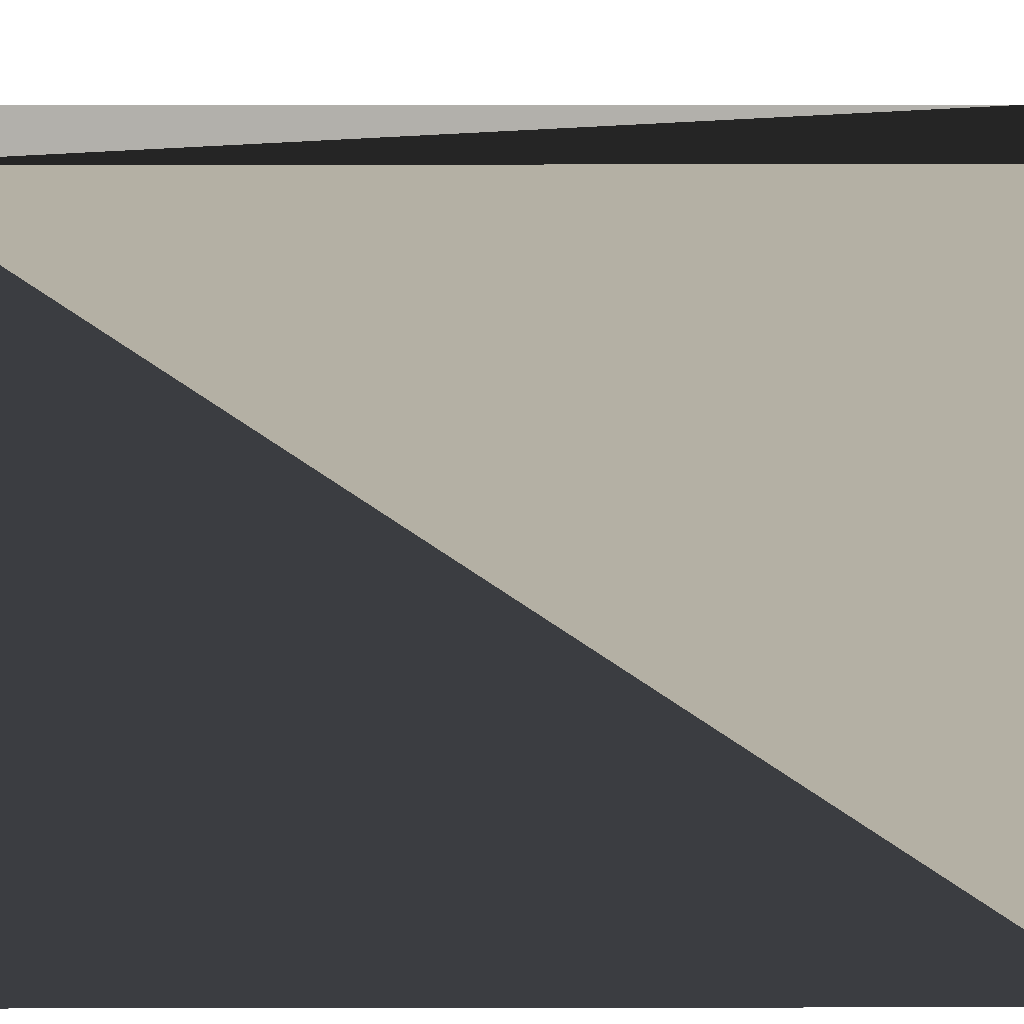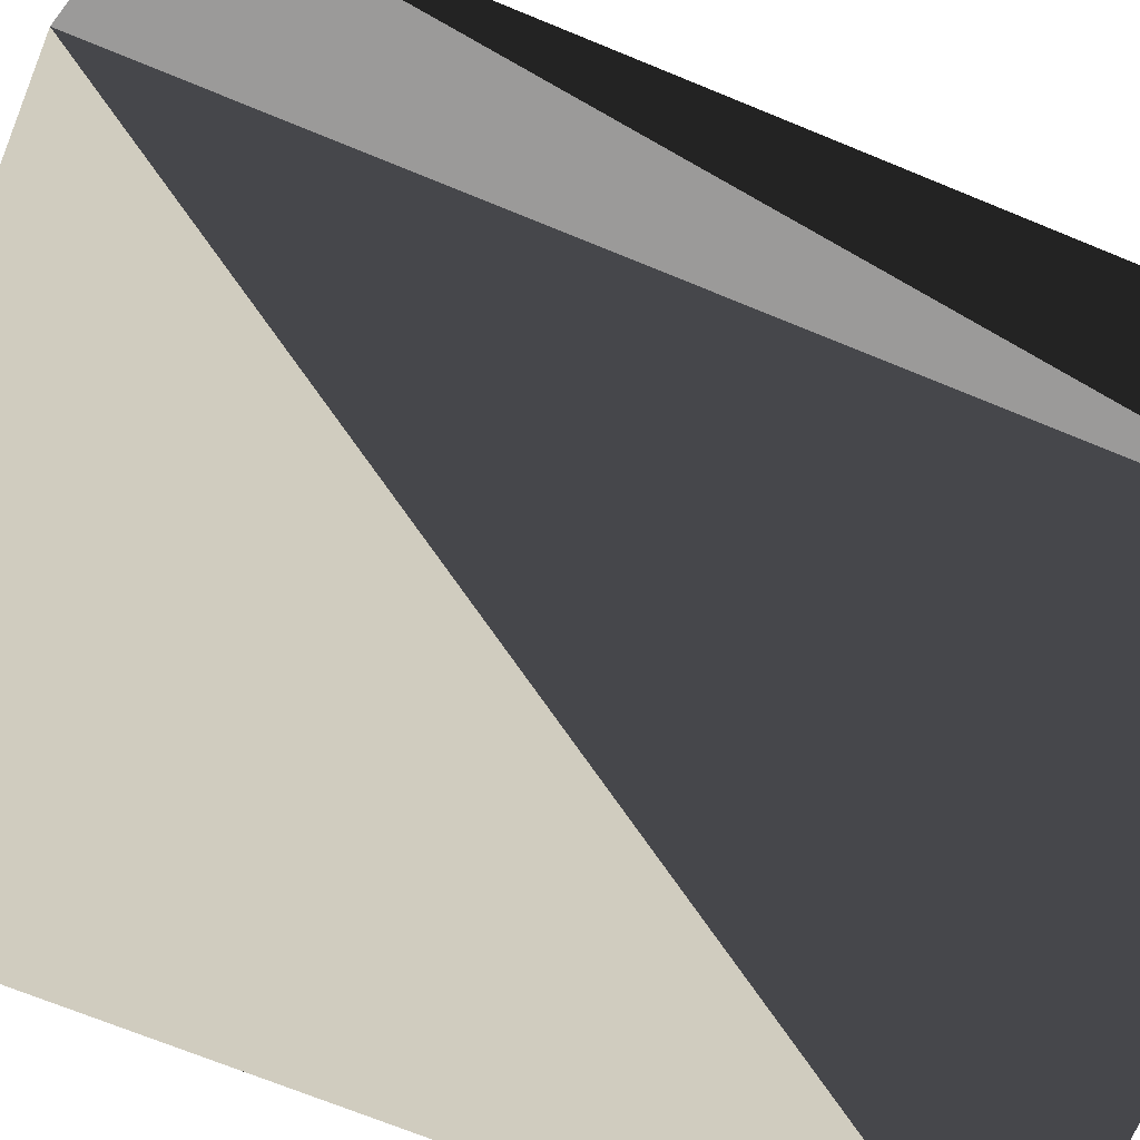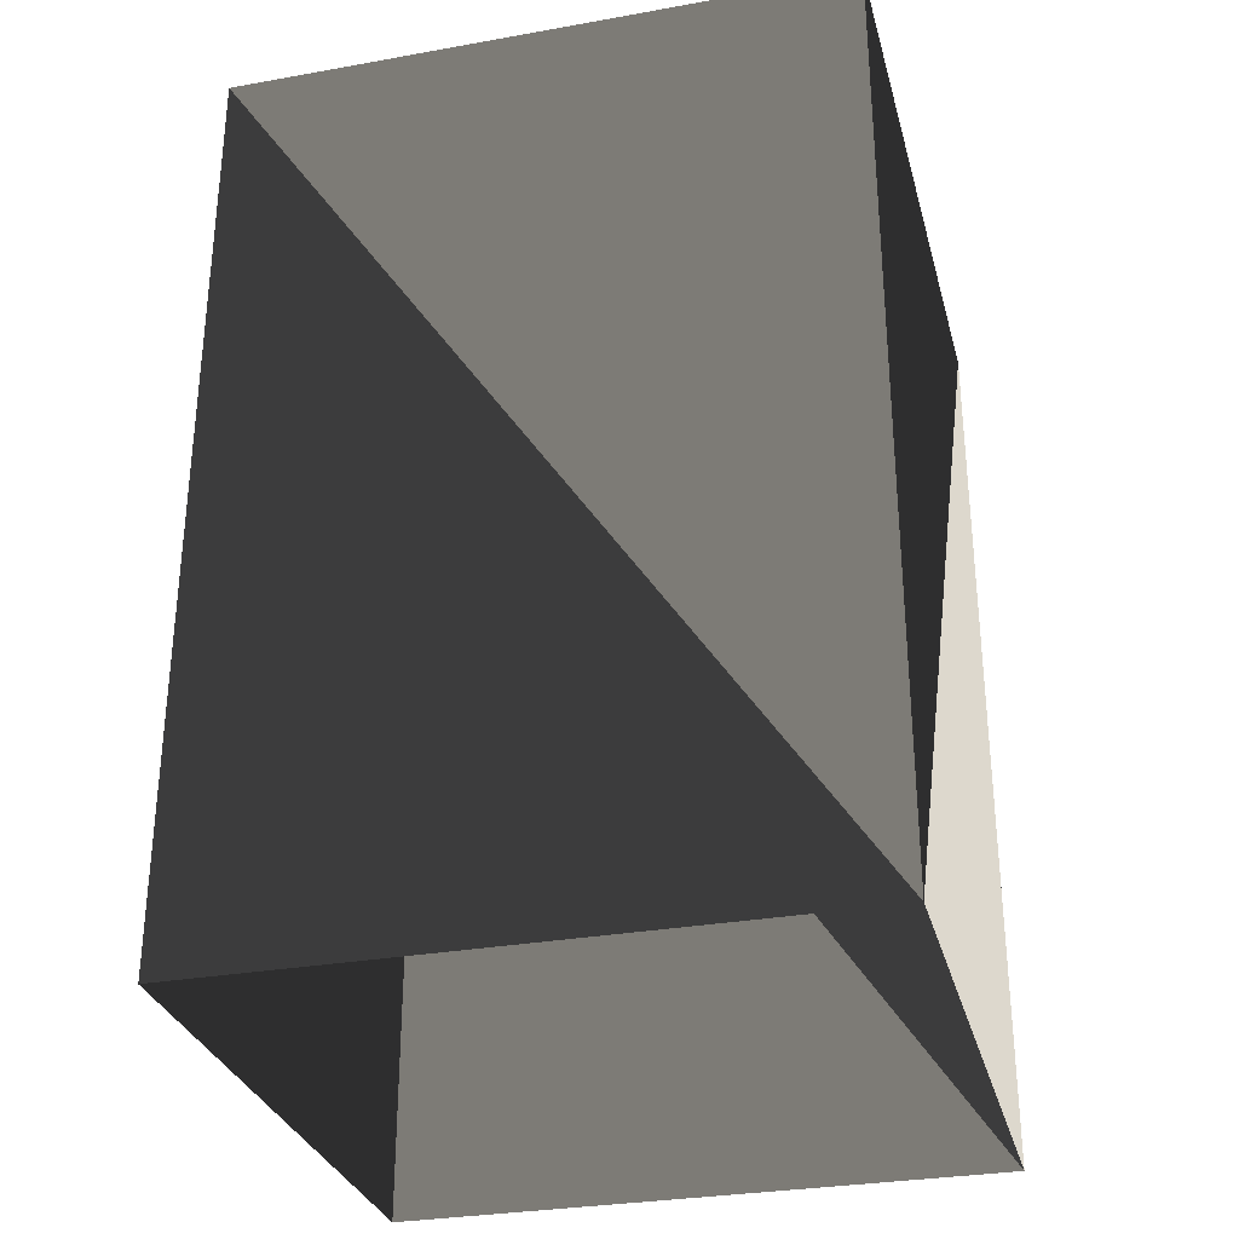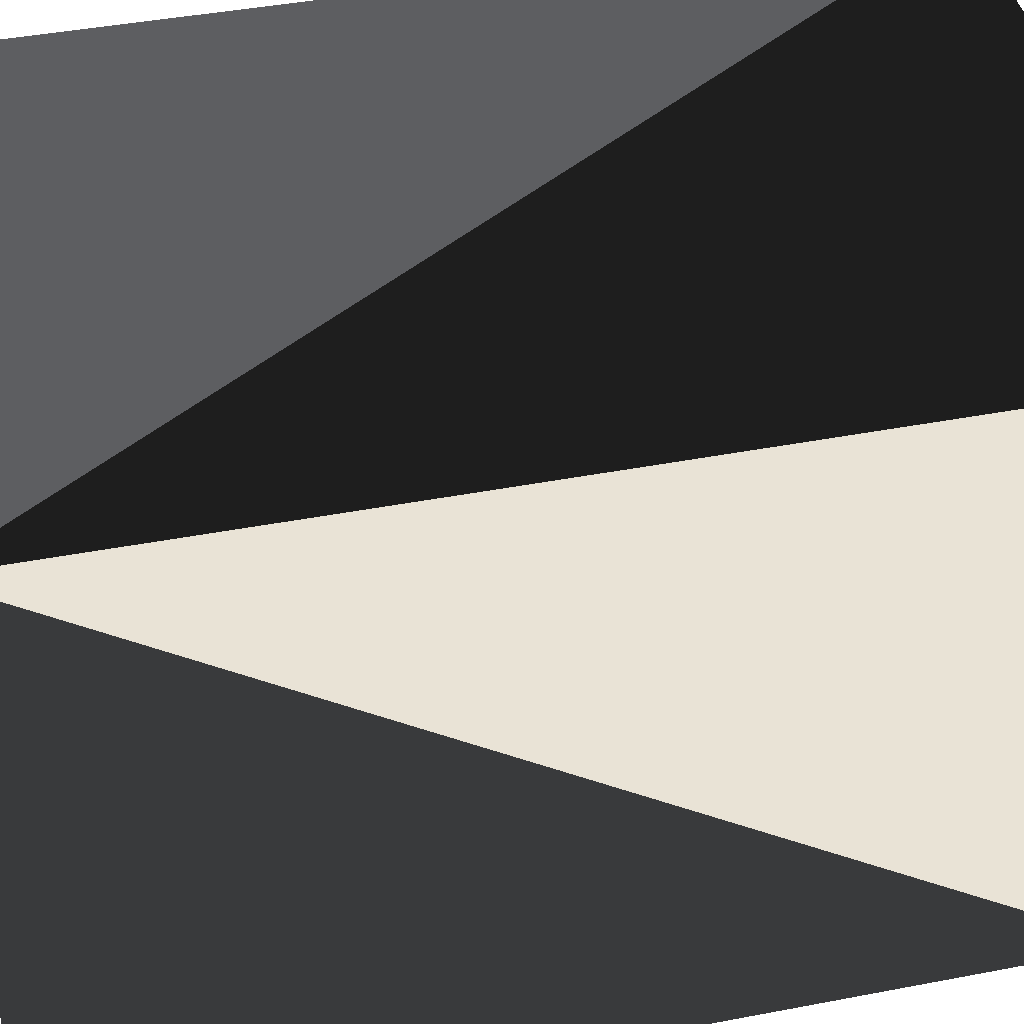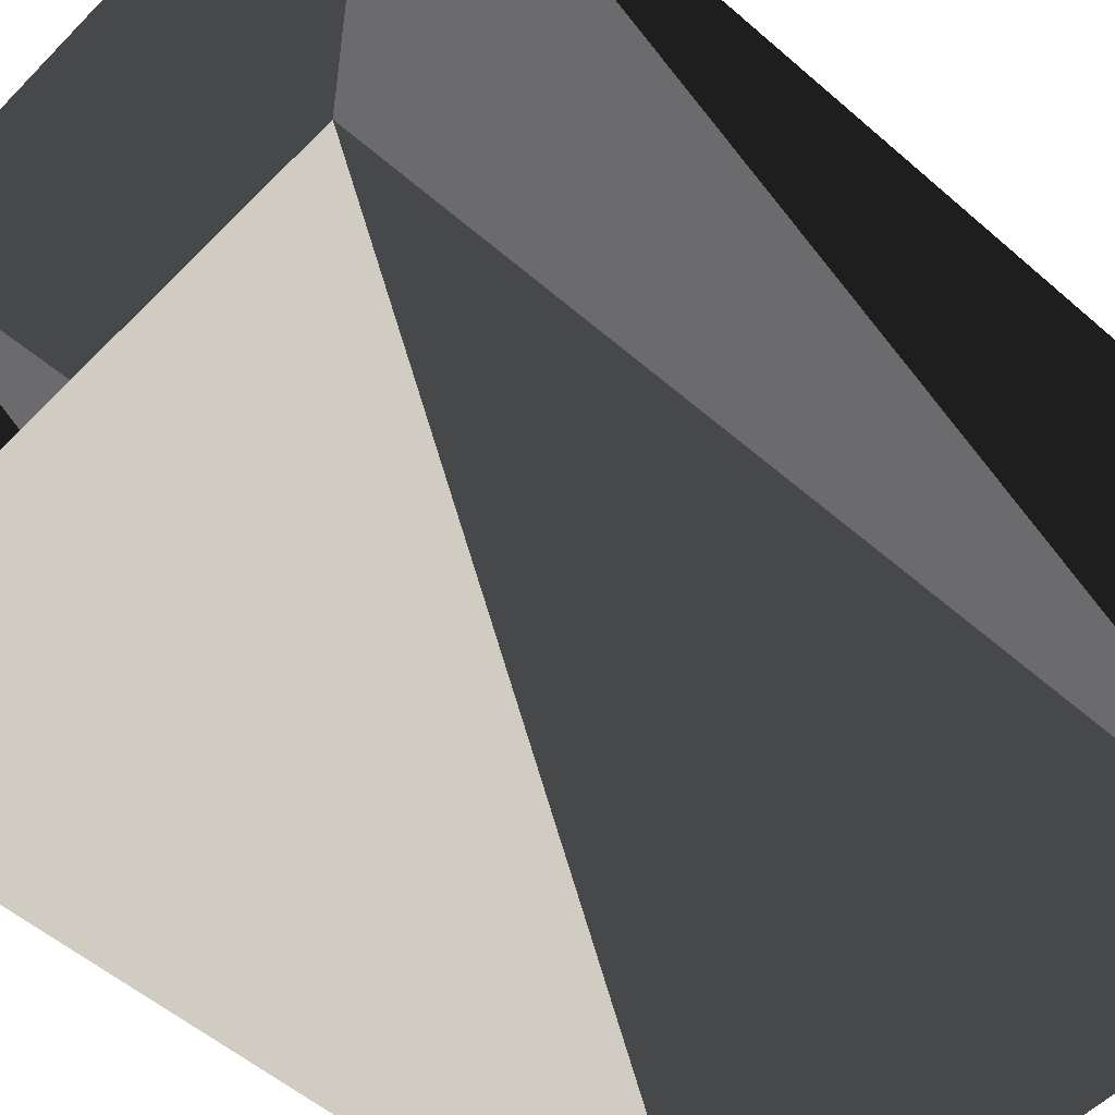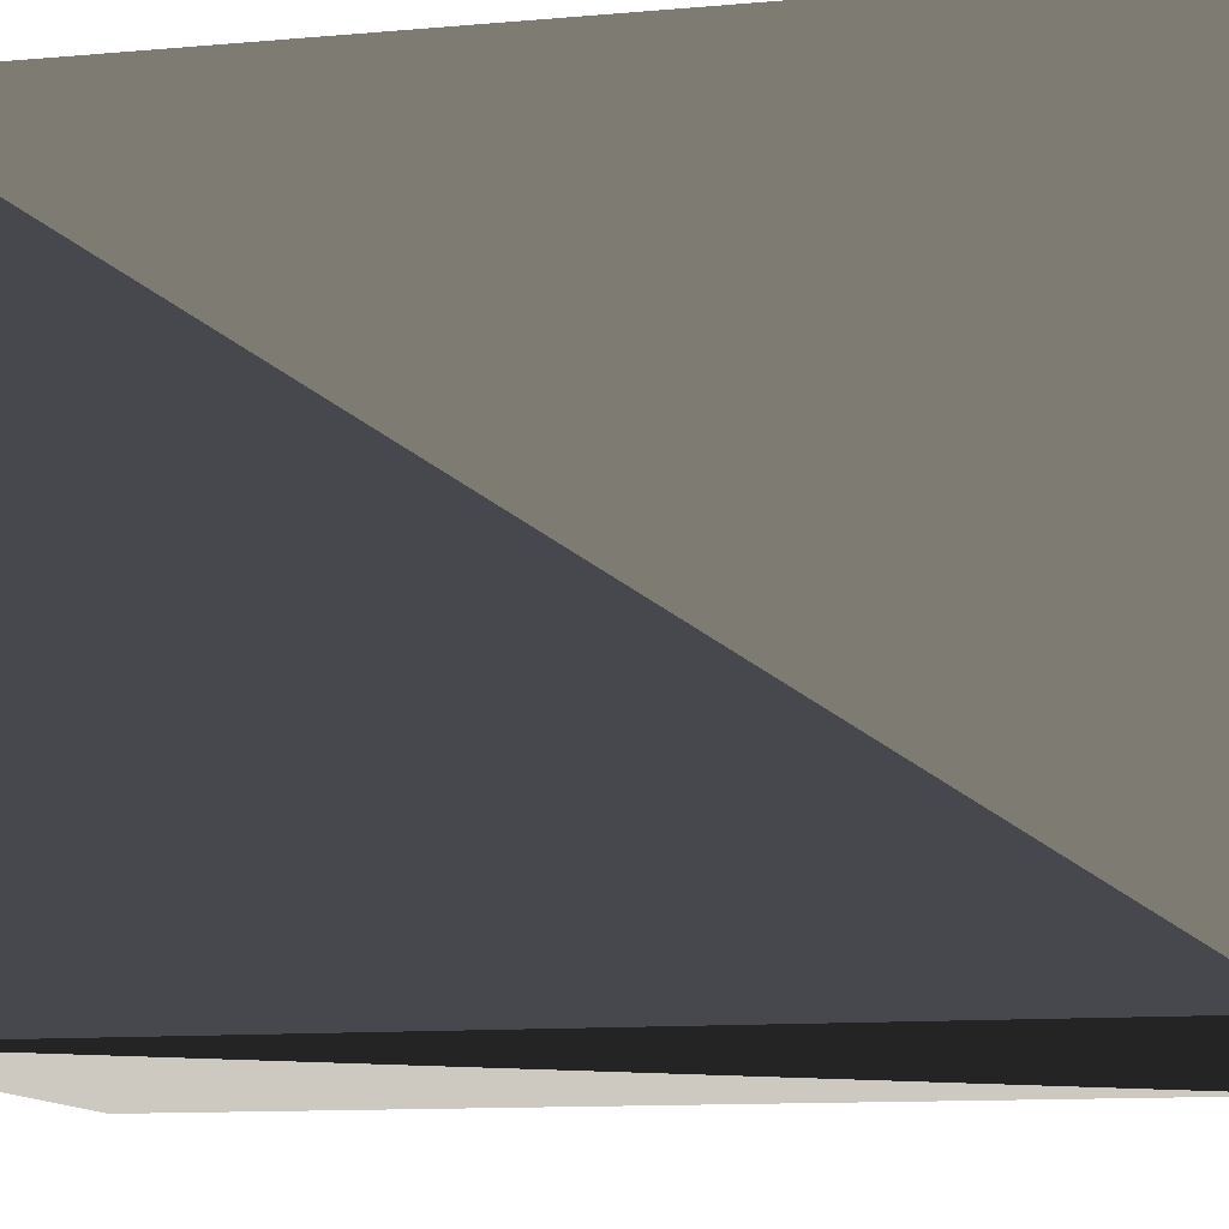
<metadata>
{"format":"obj","ext":"obj","renderer":"f3d","projection":"perspective","resolution":1024,"background":"white","views":[{"elev":11.5,"azim":-90.2,"up":"+Z"},{"elev":-69.5,"azim":-112.4,"up":"+Z"},{"elev":-30.7,"azim":104.4,"up":"+Y"},{"elev":42.1,"azim":-103.0,"up":"+Z"},{"elev":-53.5,"azim":-132.9,"up":"+Z"},{"elev":-11.8,"azim":-78.0,"up":"+Z"}]}
</metadata>
<code>
v -1 3 -1
v -1 3  1
v  1 3 -1
v  1 3  1
v -1 0 -1
v -1 0  1
v  1 0 -1
v  1 0  1
f 1 2 5
f 2 5 6
f 3 4 7
f 4 7 8
f 3 1 7
f 1 7 5
f 4 2 8
f 2 8 6

</code>
